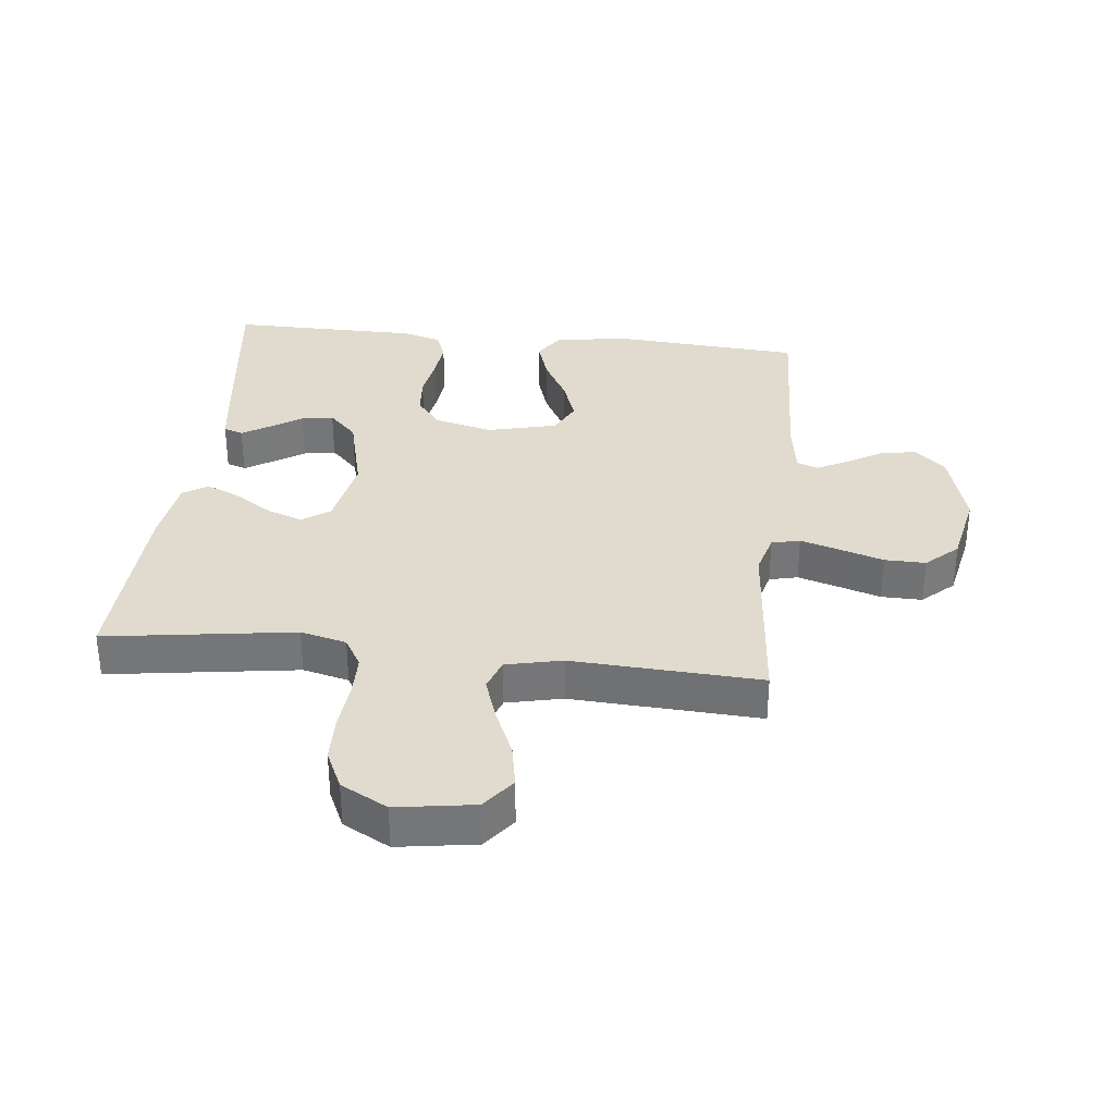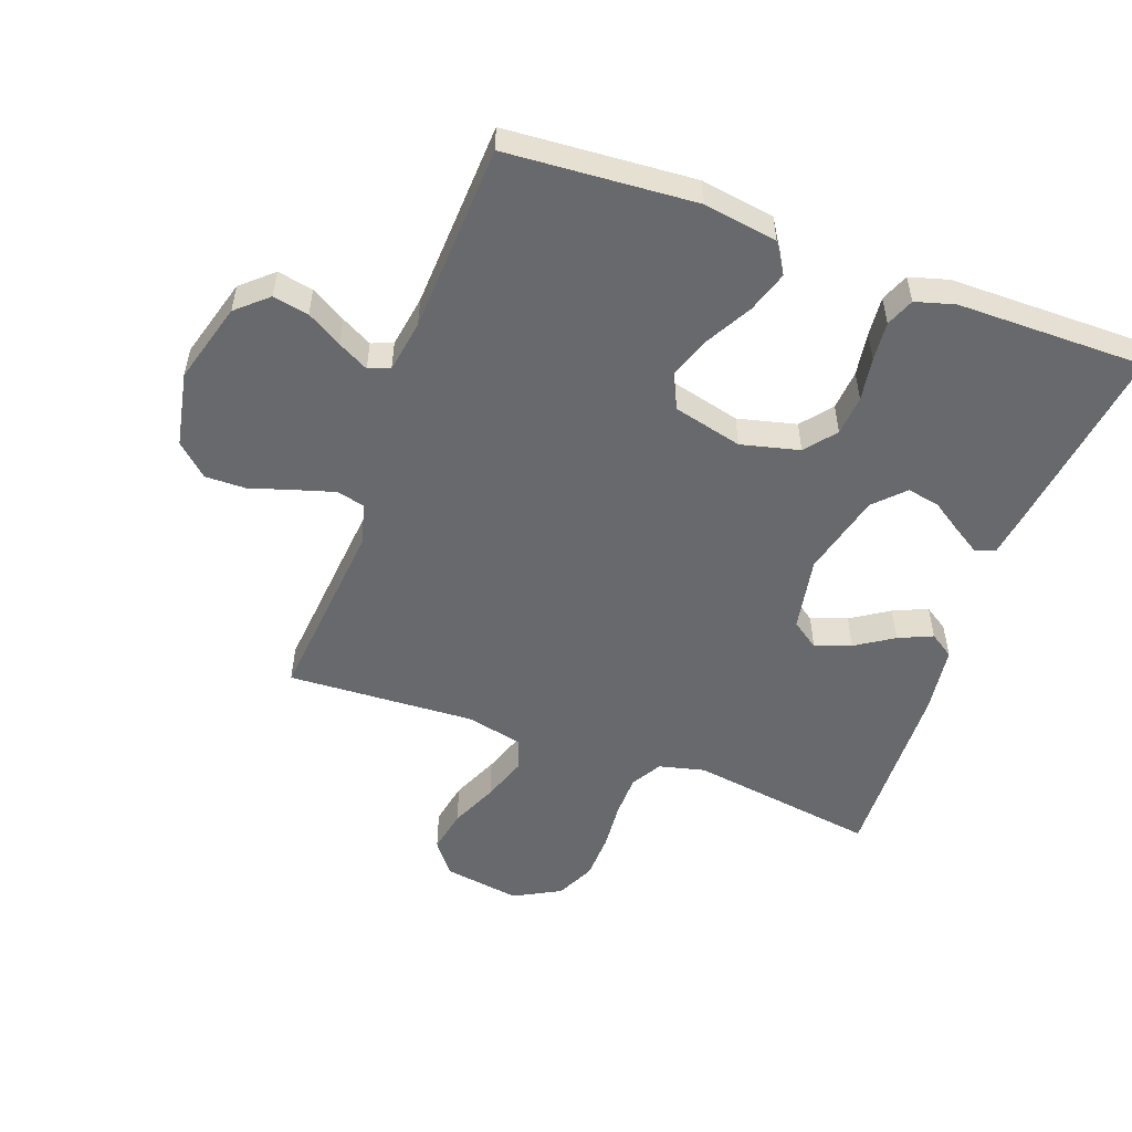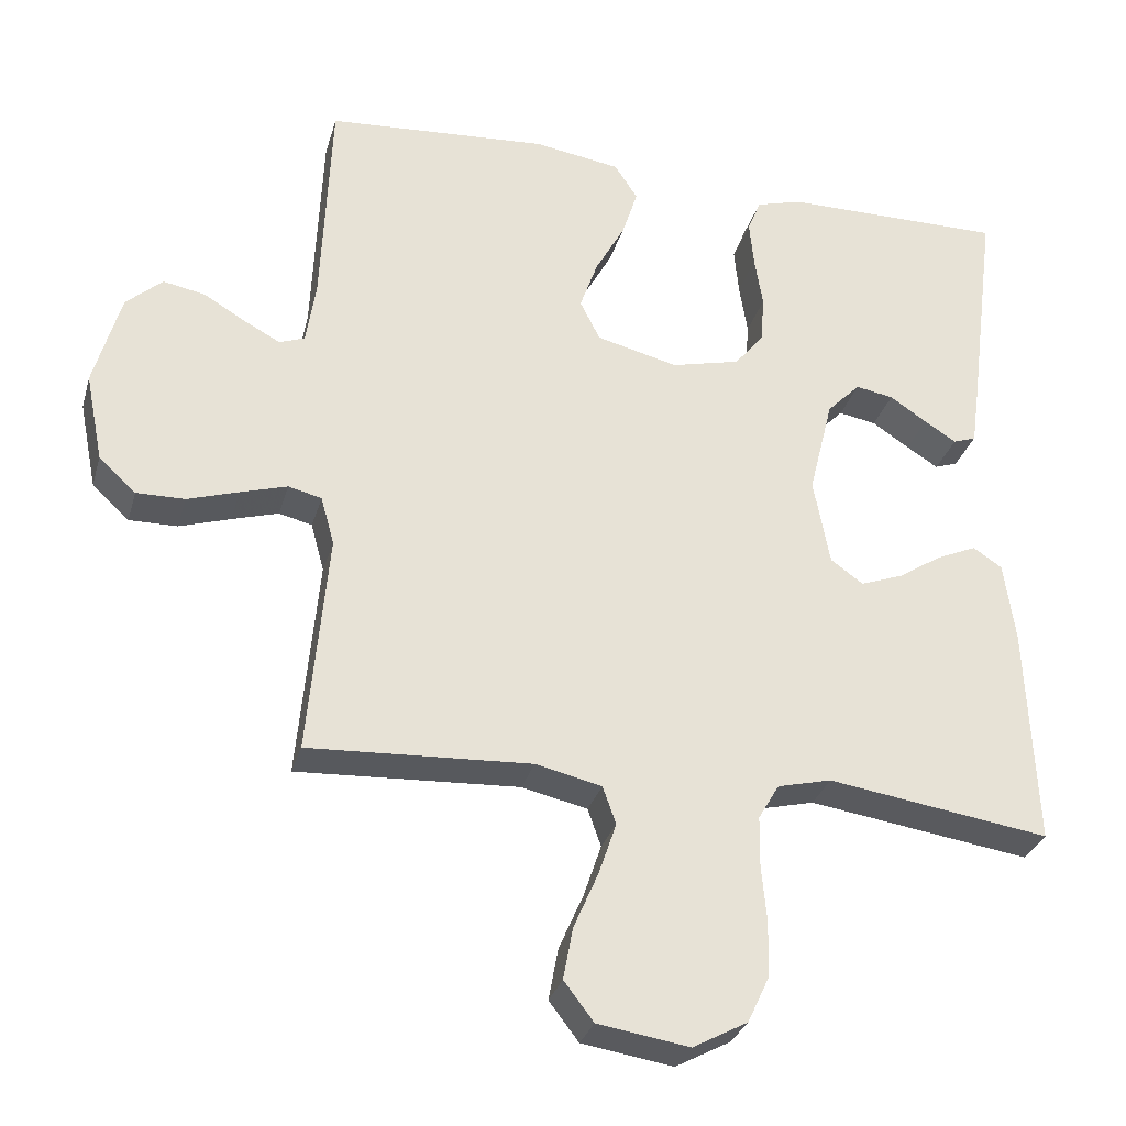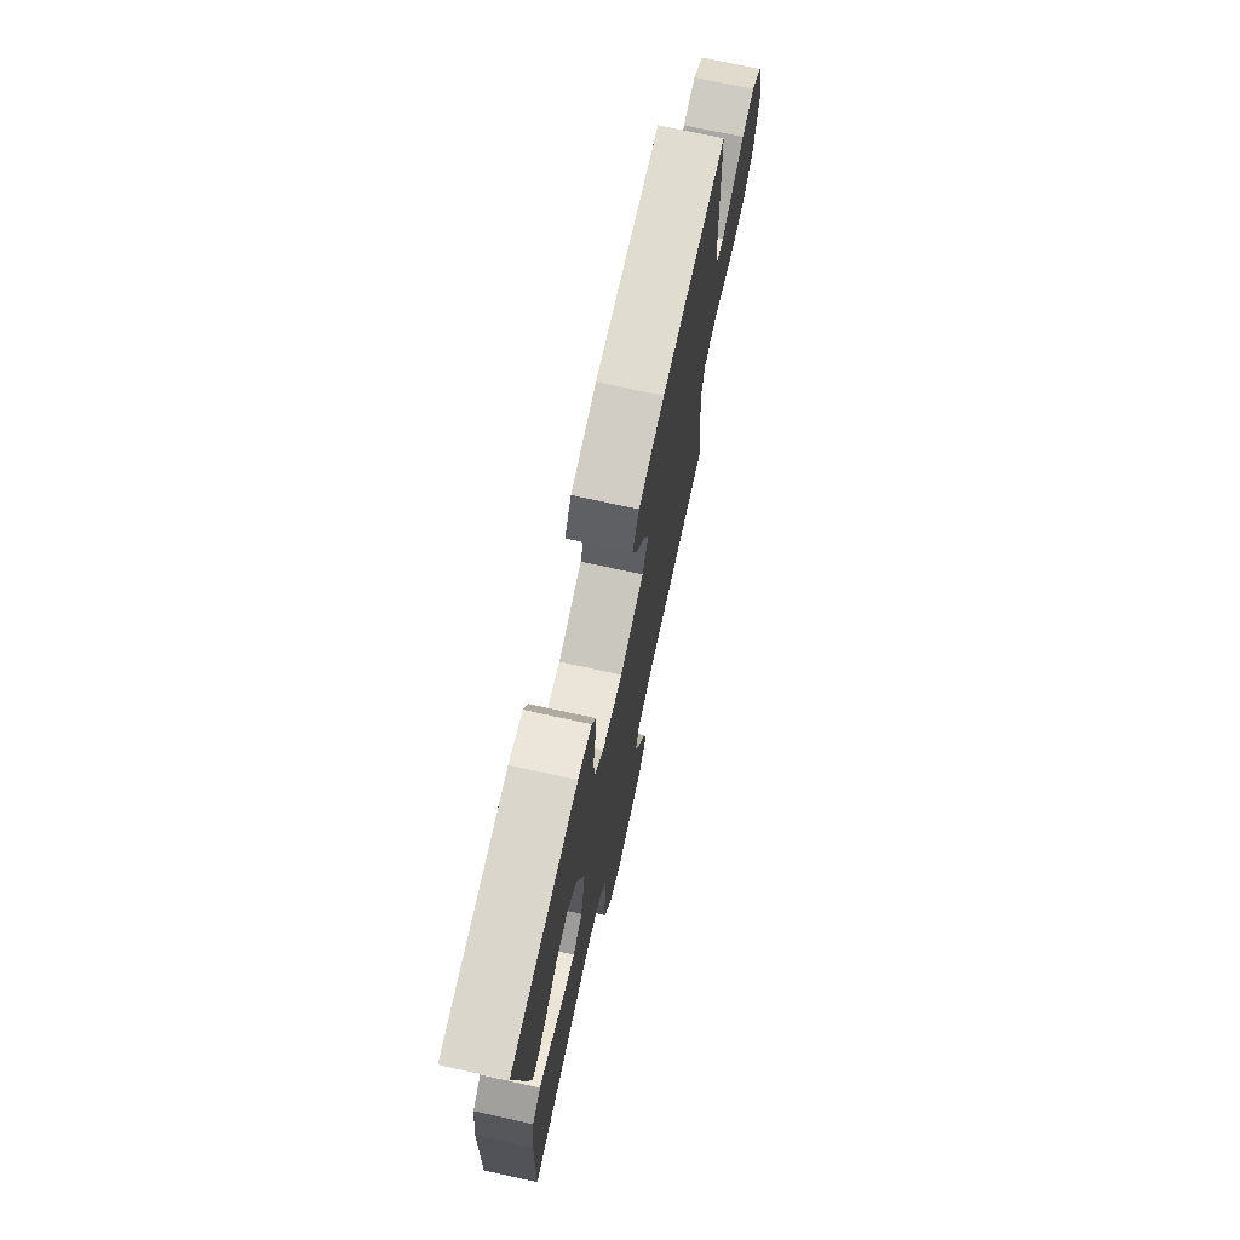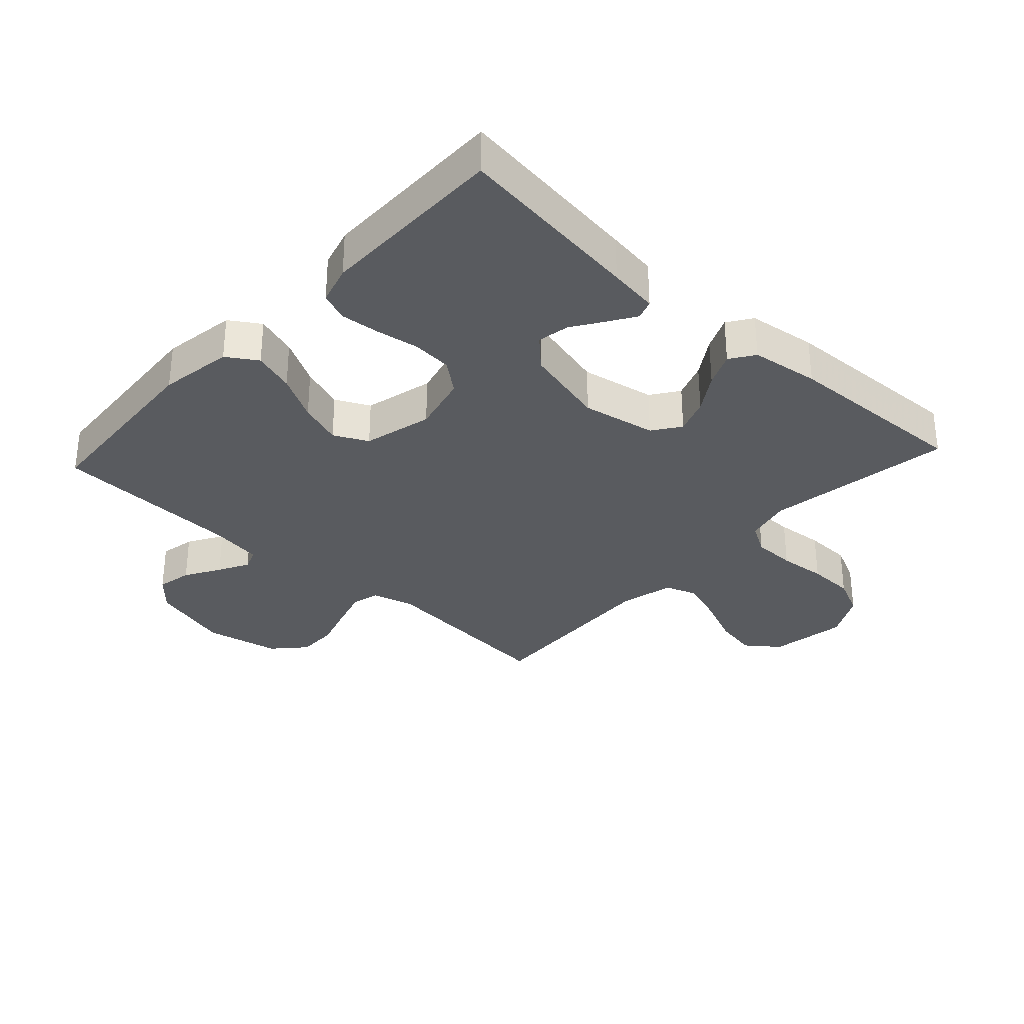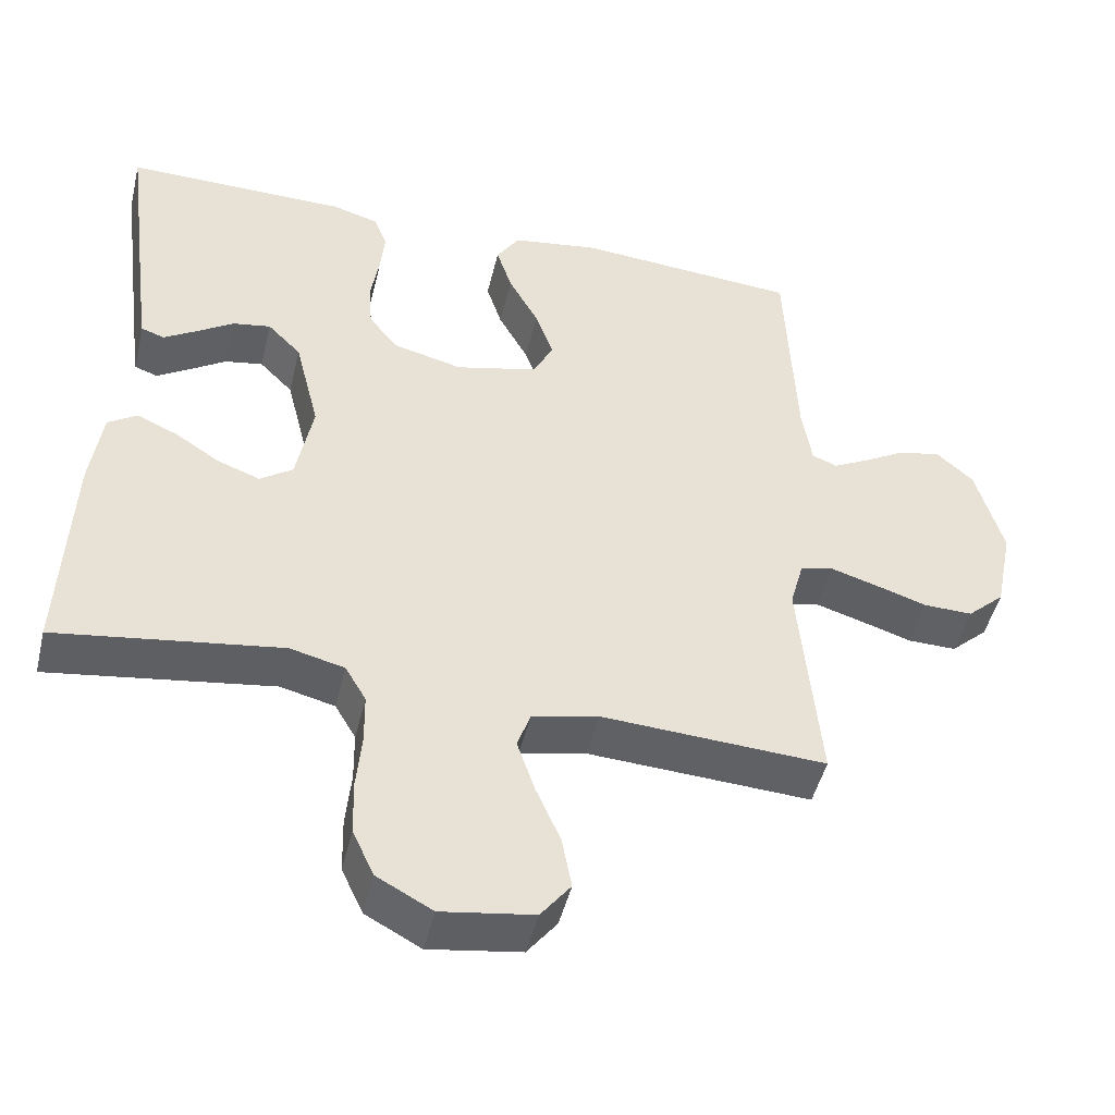
<metadata>
{"format":"obj","ext":"obj","renderer":"f3d","projection":"perspective","resolution":1024,"background":"white","views":[{"elev":33.5,"azim":-173.7,"up":"+Y"},{"elev":-52.8,"azim":-20.2,"up":"+Y"},{"elev":-30.5,"azim":-15.2,"up":"+Z"},{"elev":73.9,"azim":102.3,"up":"+Z"},{"elev":-32.0,"azim":47.3,"up":"+Y"},{"elev":-47.6,"azim":166.5,"up":"+Z"}]}
</metadata>
<code>
v -0.5 0.07 0.5
v -0.2 0.07 0.522
v -0.083 0.07 0.504
v -0.052 0.07 0.456
v -0.073 0.07 0.39
v -0.113 0.07 0.317
v -0.137 0.07 0.248
v -0.11 0.07 0.194
v 0 0.07 0.167
v 0.093 0.07 0.19
v 0.132 0.07 0.239
v 0.137 0.07 0.303
v 0.126 0.07 0.372
v 0.12 0.07 0.435
v 0.138 0.07 0.48
v 0.2 0.07 0.498
v 0.5 0.07 0.5
v 0.461 0.07 0.2
v 0.45 0.07 0.121
v 0.419 0.07 0.11
v 0.376 0.07 0.137
v 0.326 0.07 0.17
v 0.275 0.07 0.179
v 0.23 0.07 0.133
v 0.197 0.07 0
v 0.219 0.07 -0.118
v 0.263 0.07 -0.149
v 0.32 0.07 -0.128
v 0.38 0.07 -0.089
v 0.434 0.07 -0.065
v 0.473 0.07 -0.091
v 0.488 0.07 -0.2
v 0.5 0.07 -0.5
v 0.2 0.07 -0.456
v 0.127 0.07 -0.474
v 0.099 0.07 -0.522
v 0.098 0.07 -0.59
v 0.105 0.07 -0.666
v 0.103 0.07 -0.741
v 0.074 0.07 -0.803
v 0 0.07 -0.843
v -0.123 0.07 -0.824
v -0.163 0.07 -0.772
v -0.15 0.07 -0.702
v -0.117 0.07 -0.626
v -0.093 0.07 -0.555
v -0.111 0.07 -0.504
v -0.2 0.07 -0.484
v -0.5 0.07 -0.5
v -0.473 0.07 -0.2
v -0.491 0.07 -0.134
v -0.536 0.07 -0.123
v -0.599 0.07 -0.142
v -0.668 0.07 -0.164
v -0.733 0.07 -0.165
v -0.783 0.07 -0.119
v -0.807 0.07 0
v -0.771 0.07 0.129
v -0.722 0.07 0.173
v -0.665 0.07 0.162
v -0.609 0.07 0.129
v -0.56 0.07 0.103
v -0.526 0.07 0.116
v -0.513 0.07 0.2
v -0.5 0 0.5
v -0.2 0 0.522
v -0.083 0 0.504
v -0.052 0 0.456
v -0.073 0 0.39
v -0.113 0 0.317
v -0.137 0 0.248
v -0.11 0 0.194
v 0 0 0.167
v 0.093 0 0.19
v 0.132 0 0.239
v 0.137 0 0.303
v 0.126 0 0.372
v 0.12 0 0.435
v 0.138 0 0.48
v 0.2 0 0.498
v 0.5 0 0.5
v 0.461 0 0.2
v 0.45 0 0.121
v 0.419 0 0.11
v 0.376 0 0.137
v 0.326 0 0.17
v 0.275 0 0.179
v 0.23 0 0.133
v 0.197 0 0
v 0.219 0 -0.118
v 0.263 0 -0.149
v 0.32 0 -0.128
v 0.38 0 -0.089
v 0.434 0 -0.065
v 0.473 0 -0.091
v 0.488 0 -0.2
v 0.5 0 -0.5
v 0.2 0 -0.456
v 0.127 0 -0.474
v 0.099 0 -0.522
v 0.098 0 -0.59
v 0.105 0 -0.666
v 0.103 0 -0.741
v 0.074 0 -0.803
v 0 0 -0.843
v -0.123 0 -0.824
v -0.163 0 -0.772
v -0.15 0 -0.702
v -0.117 0 -0.626
v -0.093 0 -0.555
v -0.111 0 -0.504
v -0.2 0 -0.484
v -0.5 0 -0.5
v -0.473 0 -0.2
v -0.491 0 -0.134
v -0.536 0 -0.123
v -0.599 0 -0.142
v -0.668 0 -0.164
v -0.733 0 -0.165
v -0.783 0 -0.119
v -0.807 0 0
v -0.771 0 0.129
v -0.722 0 0.173
v -0.665 0 0.162
v -0.609 0 0.129
v -0.56 0 0.103
v -0.526 0 0.116
v -0.513 0 0.2
f 59 60 61
f 58 59 61
f 57 58 61
f 56 57 61
f 55 56 61
f 54 55 61
f 53 54 61
f 52 53 61 62
f 51 52 62 63
f 48 49 50
f 51 63 64
f 50 51 64
f 48 50 64
f 47 48 64
f 43 44 45
f 42 43 45
f 41 42 45
f 40 41 45
f 39 40 45
f 38 39 45
f 37 38 45
f 36 37 45 46
f 35 36 46 47
f 32 33 34
f 31 32 34
f 30 31 34
f 29 30 34
f 28 29 34
f 34 35 47
f 28 34 47
f 27 28 47
f 20 21 22
f 19 20 22
f 18 19 22
f 17 18 22
f 16 17 22
f 15 16 22
f 14 15 22
f 13 14 22
f 12 13 22
f 11 12 22 23
f 10 11 23 24
f 4 5 6
f 3 4 6
f 2 3 6
f 1 2 6
f 64 1 6
f 64 6 7
f 26 27 47 64
f 25 26 64
f 9 10 24 25
f 8 9 25 64
f 7 8 64
f 125 124 123
f 125 123 122
f 125 122 121
f 125 121 120
f 125 120 119
f 125 119 118
f 125 118 117
f 126 125 117 116
f 127 126 116 115
f 114 113 112
f 128 127 115
f 128 115 114
f 128 114 112
f 128 112 111
f 109 108 107
f 109 107 106
f 109 106 105
f 109 105 104
f 109 104 103
f 109 103 102
f 109 102 101
f 110 109 101 100
f 111 110 100 99
f 98 97 96
f 98 96 95
f 98 95 94
f 98 94 93
f 98 93 92
f 111 99 98
f 111 98 92
f 111 92 91
f 86 85 84
f 86 84 83
f 86 83 82
f 86 82 81
f 86 81 80
f 86 80 79
f 86 79 78
f 86 78 77
f 86 77 76
f 87 86 76 75
f 88 87 75 74
f 70 69 68
f 70 68 67
f 70 67 66
f 70 66 65
f 70 65 128
f 71 70 128
f 128 111 91 90
f 128 90 89
f 89 88 74 73
f 128 89 73 72
f 128 72 71
f 1 65 66 2
f 2 66 67 3
f 3 67 68 4
f 4 68 69 5
f 5 69 70 6
f 6 70 71 7
f 7 71 72 8
f 8 72 73 9
f 9 73 74 10
f 10 74 75 11
f 11 75 76 12
f 12 76 77 13
f 13 77 78 14
f 14 78 79 15
f 15 79 80 16
f 16 80 81 17
f 17 81 82 18
f 18 82 83 19
f 19 83 84 20
f 20 84 85 21
f 21 85 86 22
f 22 86 87 23
f 23 87 88 24
f 24 88 89 25
f 25 89 90 26
f 26 90 91 27
f 27 91 92 28
f 28 92 93 29
f 29 93 94 30
f 30 94 95 31
f 31 95 96 32
f 32 96 97 33
f 33 97 98 34
f 34 98 99 35
f 35 99 100 36
f 36 100 101 37
f 37 101 102 38
f 38 102 103 39
f 39 103 104 40
f 40 104 105 41
f 41 105 106 42
f 42 106 107 43
f 43 107 108 44
f 44 108 109 45
f 45 109 110 46
f 46 110 111 47
f 47 111 112 48
f 48 112 113 49
f 49 113 114 50
f 50 114 115 51
f 51 115 116 52
f 52 116 117 53
f 53 117 118 54
f 54 118 119 55
f 55 119 120 56
f 56 120 121 57
f 57 121 122 58
f 58 122 123 59
f 59 123 124 60
f 60 124 125 61
f 61 125 126 62
f 62 126 127 63
f 63 127 128 64
f 64 128 65 1

</code>
